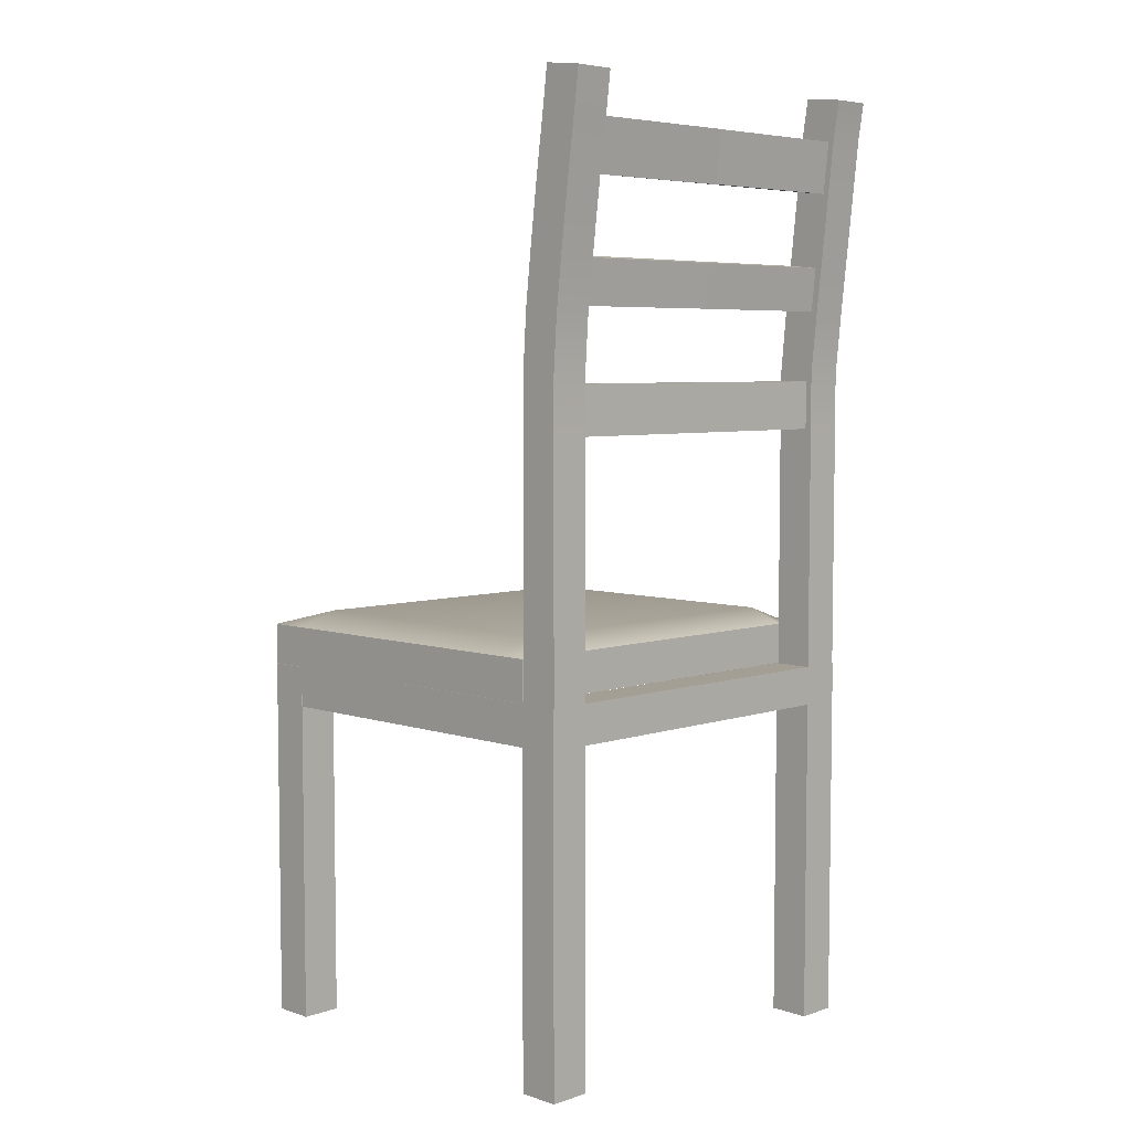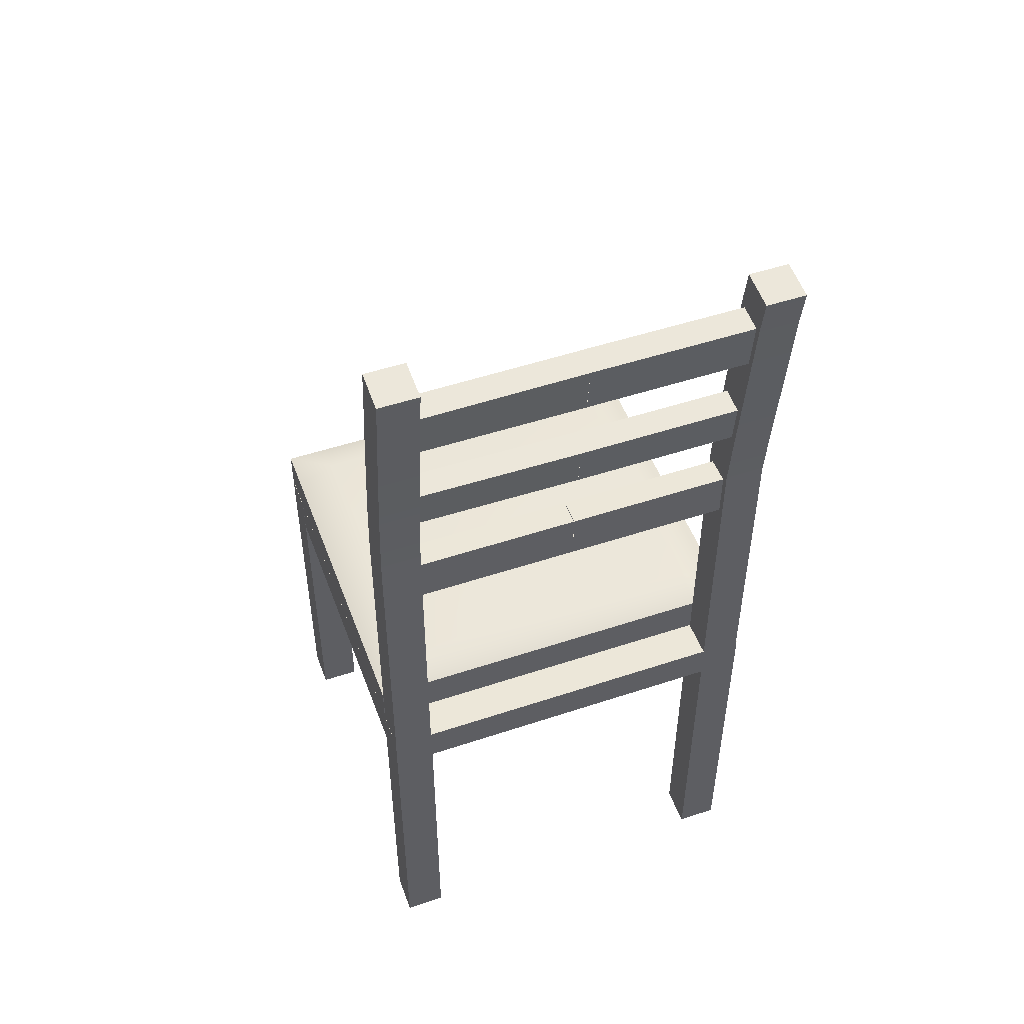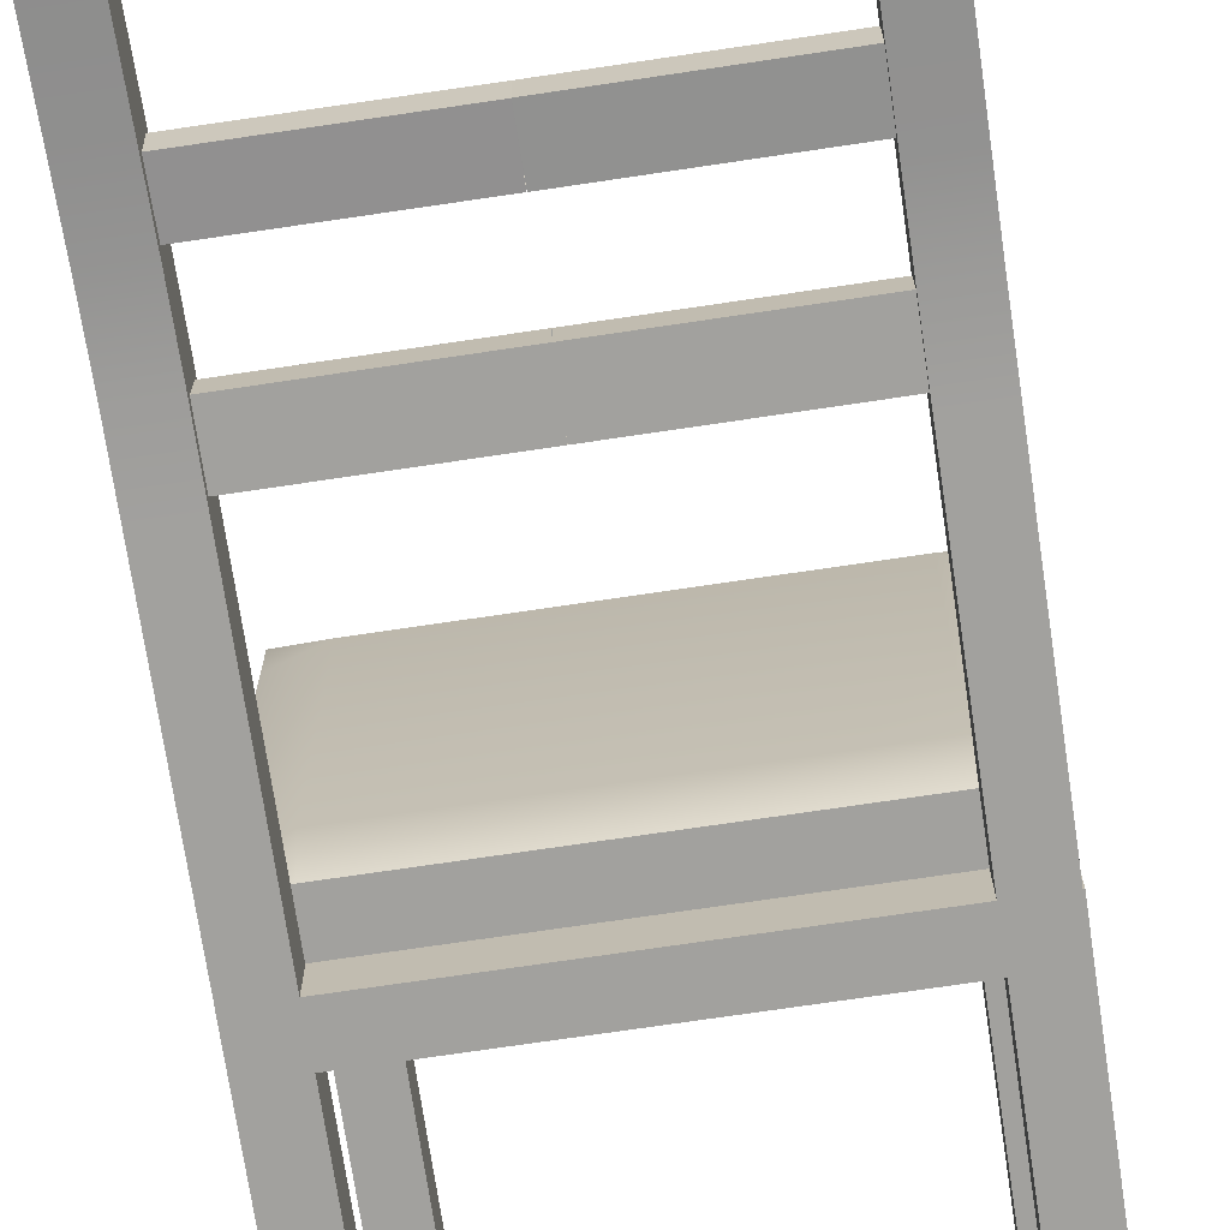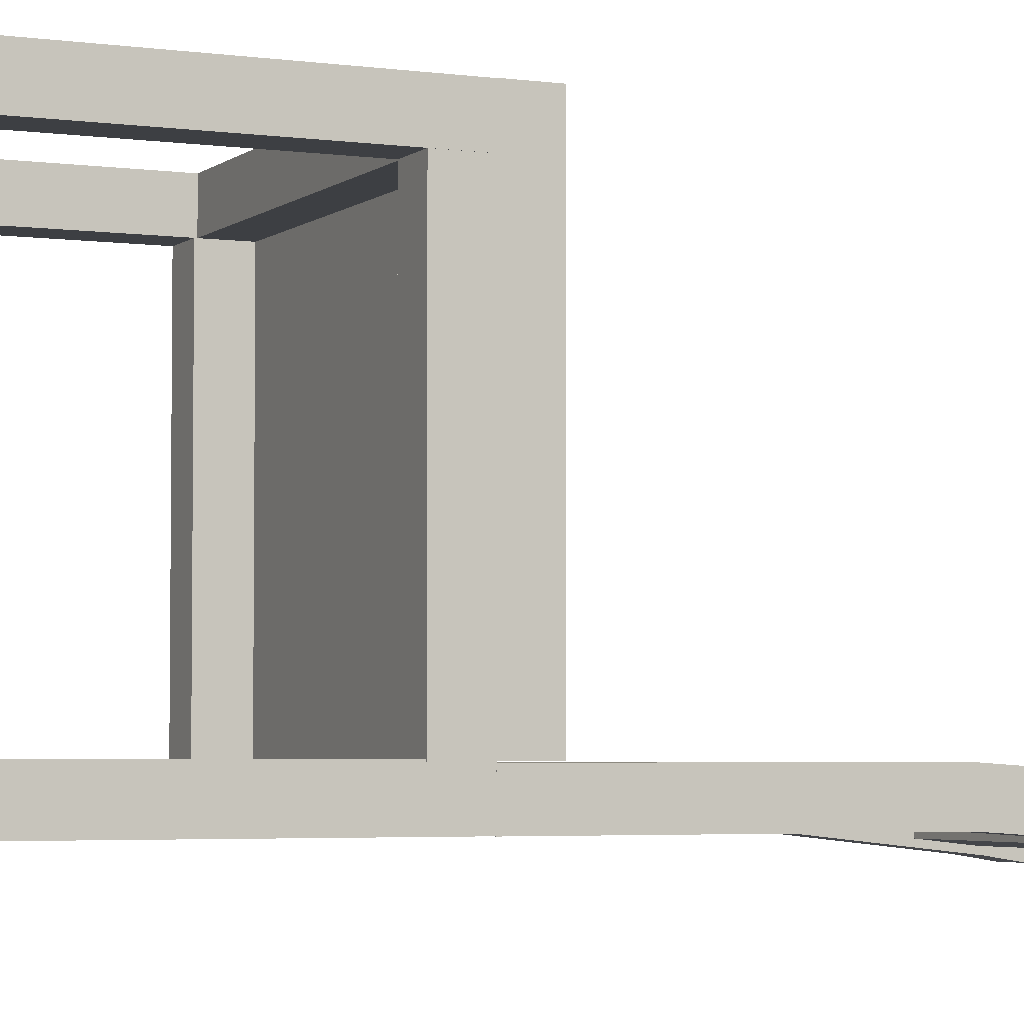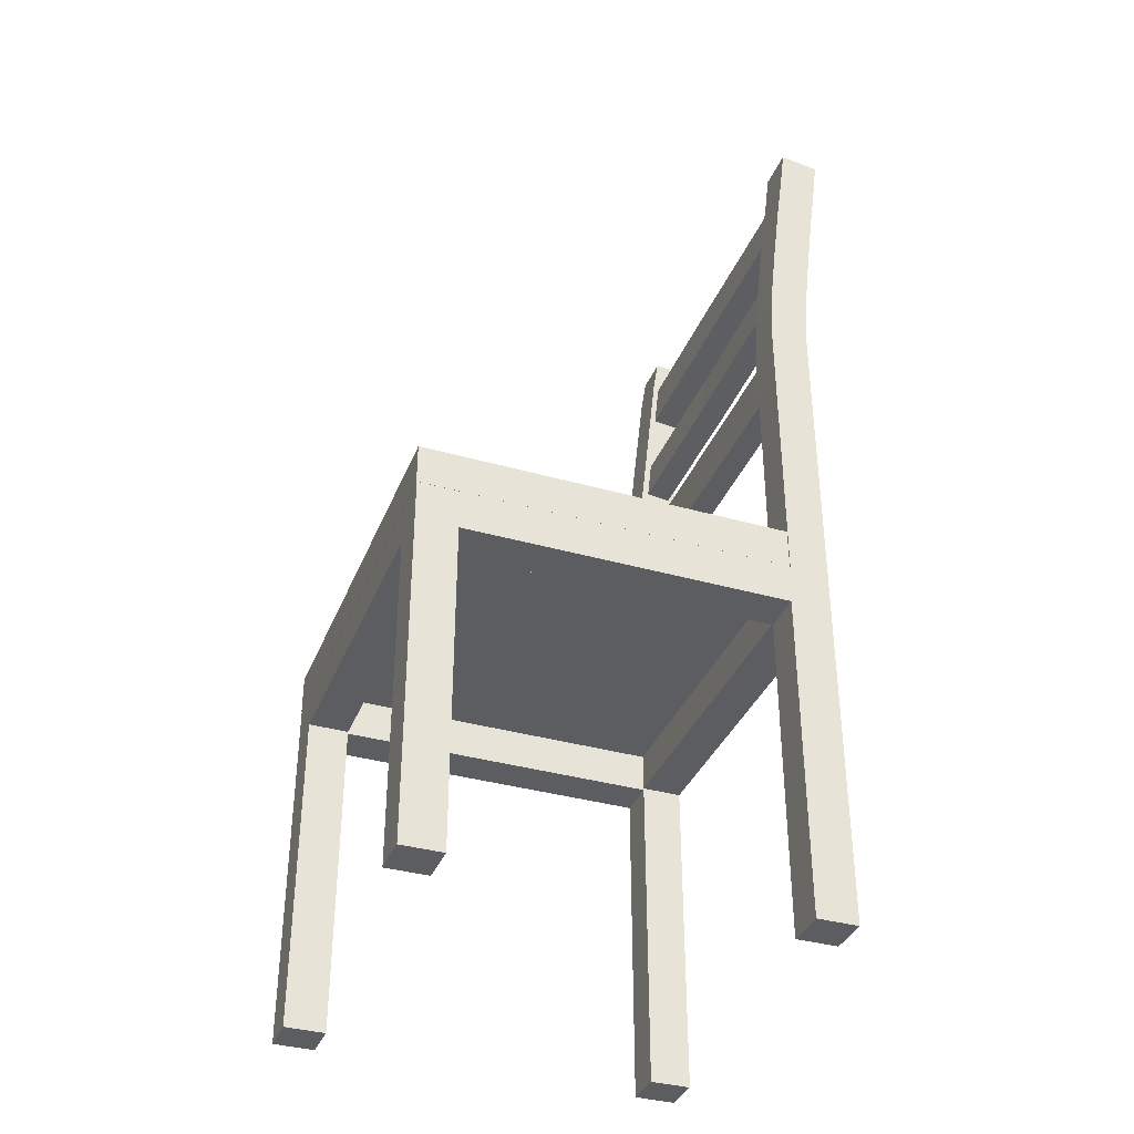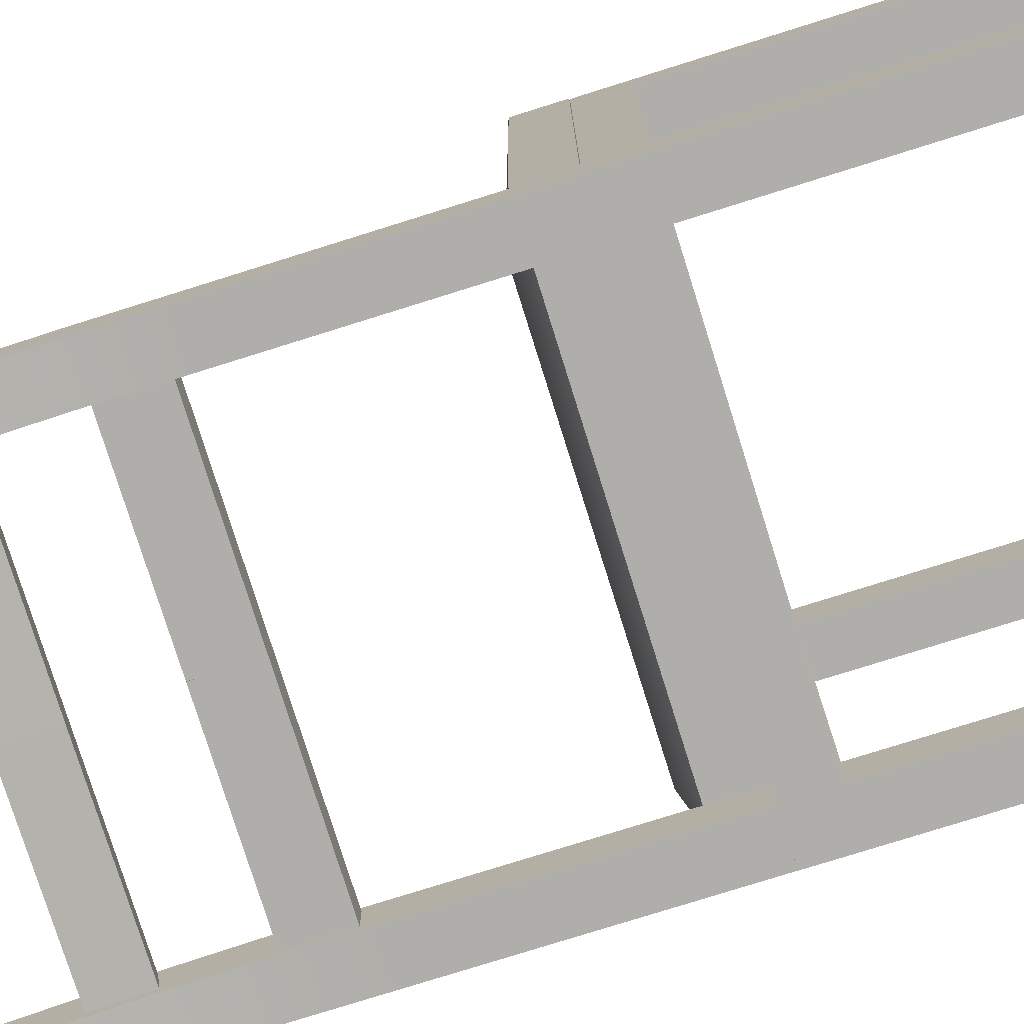
<metadata>
{"format":"obj","ext":"obj","renderer":"f3d","projection":"perspective","resolution":1024,"background":"white","views":[{"elev":5.6,"azim":134.9,"up":"+Y"},{"elev":50.0,"azim":159.9,"up":"+Y"},{"elev":-72.0,"azim":-171.5,"up":"+Z"},{"elev":-3.9,"azim":65.3,"up":"+Z"},{"elev":-36.5,"azim":69.7,"up":"+Y"},{"elev":-77.9,"azim":-72.6,"up":"+Z"}]}
</metadata>
<code>
g default
v -2.498 0.25 -1.985
v -1.998 0.25 -1.985
v -2.498 4.75 -1.985
v -1.998 4.75 -1.985
v -2.498 4.75 -2.485
v -1.998 4.75 -2.485
v -2.498 0.25 -2.485
v -1.998 0.25 -2.485
v -2.498 4.273 -1.985
v -1.998 4.273 -1.985
v -1.998 4.273 -2.485
v -2.498 4.273 -2.485
v 0.002084 4.273 -1.985
v 0.002084 4.273 -2.485
v 0.002084 4.75 -2.485
v 0.002084 4.75 -1.985
g pCube4
f 9 10 4 3
f 3 4 6 5
f 5 6 11 12
f 7 8 2 1
f 12 9 3 5
f 1 2 10 9
f 2 8 11 10
f 12 11 8 7
f 7 1 9 12
f 10 11 14 13
f 11 6 15 14
f 6 4 16 15
f 4 10 13 16
g default
v 2.499 0.25 -2.485
v 1.999 0.25 -2.485
v 2.499 4.75 -2.485
v 1.999 4.75 -2.485
v 2.499 4.75 -1.985
v 1.999 4.75 -1.985
v 2.499 0.25 -1.985
v 1.999 0.25 -1.985
v 2.499 4.273 -2.485
v 1.999 4.273 -2.485
v 1.999 4.273 -1.985
v 2.499 4.273 -1.985
v -0.001373 4.273 -2.485
v -0.001373 4.273 -1.985
v -0.001373 4.75 -1.985
v -0.001373 4.75 -2.485
g pCube5
f 25 26 20 19
f 19 20 22 21
f 21 22 27 28
f 23 24 18 17
f 28 25 19 21
f 17 18 26 25
f 18 24 27 26
f 28 27 24 23
f 23 17 25 28
f 26 27 30 29
f 27 22 31 30
f 22 20 32 31
f 20 26 29 32
g default
v -2.494 0.25 2.5
v -1.994 0.25 2.5
v -2.494 4.75 2.5
v -1.994 4.75 2.5
v -2.494 4.75 2
v -1.994 4.75 2
v -2.494 0.25 2
v -1.994 0.25 2
v -2.494 4.273 2.5
v -1.994 4.273 2.5
v -1.994 4.273 2
v -2.494 4.273 2
v 0.005796 4.273 2.5
v 0.005796 4.273 2
v 0.005796 4.75 2
v 0.005796 4.75 2.5
g pCube2
f 41 42 36 35
f 35 36 38 37
f 37 38 43 44
f 39 40 34 33
f 44 41 35 37
f 33 34 42 41
f 34 40 43 42
f 44 43 40 39
f 39 33 41 44
f 42 43 46 45
f 43 38 47 46
f 38 36 48 47
f 36 42 45 48
g default
v 2.007 4.75 -2.007
v 2.497 4.75 -2.007
v 2.007 11.77 -2.385
v 2.497 11.77 -2.385
v 2.007 11.71 -2.861
v 2.497 11.71 -2.861
v 2.007 4.75 -2.487
v 2.497 4.75 -2.487
v 2.007 11.33 -2.33
v 2.497 11.33 -2.33
v 2.497 11.27 -2.806
v 2.007 11.27 -2.806
v 2.007 10.59 -2.228
v 2.497 10.59 -2.228
v 2.497 10.53 -2.704
v 2.007 10.53 -2.704
v 2.007 9.828 -2.132
v 2.497 9.828 -2.132
v 2.497 9.768 -2.609
v 2.007 9.768 -2.609
v 2.007 9.157 -2.056
v 2.497 9.157 -2.056
v 2.497 9.097 -2.532
v 2.007 9.097 -2.532
v 2.007 8.416 -2.007
v 2.497 8.416 -2.007
v 2.497 8.416 -2.487
v 2.007 8.416 -2.487
v 2.007 7.638 -2.007
v 2.497 7.638 -2.007
v 2.497 7.638 -2.487
v 2.007 7.638 -2.487
v 2.007 10.6 -2.639
v 2.007 10.64 -2.309
v 2.007 11.26 -2.395
v 2.007 11.22 -2.725
v 2.007 9.768 -2.609
v 2.007 9.828 -2.132
v 2.007 10.59 -2.228
v 2.007 10.53 -2.704
v 2.007 9.179 -2.459
v 2.007 9.218 -2.147
v 2.007 9.747 -2.206
v 2.007 9.707 -2.517
v 2.007 7.733 -2.407
v 2.007 7.733 -2.086
v 2.007 8.32 -2.086
v 2.007 8.32 -2.407
v 0.007 10.6 -2.644
v 0.005036 10.64 -2.314
v 0.006597 11.26 -2.384
v 0.007 11.23 -2.714
v 0.007 9.179 -2.479
v 0.007 9.213 -2.165
v 0.004582 9.743 -2.225
v 0.005855 9.708 -2.537
v 0.007 7.733 -2.407
v 0.007 7.733 -2.086
v 0.007 8.32 -2.086
v 0.007 8.32 -2.407
g pCube8
f 57 58 52 51
f 51 52 54 53
f 53 54 59 60
f 55 56 50 49
f 58 59 54 52
f 60 57 51 53
f 61 62 58 57
f 62 63 59 58
f 60 59 63 64
f 65 66 62 61
f 66 67 63 62
f 64 63 67 68
f 85 86 87 88
f 69 70 66 65
f 70 71 67 66
f 68 67 71 72
f 73 74 70 69
f 74 75 71 70
f 72 71 75 76
f 76 73 69 72
f 77 78 74 73
f 78 79 75 74
f 76 75 79 80
f 49 50 78 77
f 50 56 79 78
f 80 79 56 55
f 55 49 77 80
f 64 61 82 81
f 61 57 83 82
f 57 60 84 83
f 60 64 81 84
f 68 65 86 85
f 65 61 87 86
f 61 64 88 87
f 64 68 85 88
f 72 69 90 89
f 69 65 91 90
f 65 68 92 91
f 68 72 89 92
f 80 77 94 93
f 77 73 95 94
f 73 76 96 95
f 76 80 93 96
f 81 82 98 97
f 82 83 99 98
f 83 84 100 99
f 84 81 97 100
f 89 90 102 101
f 90 91 103 102
f 91 92 104 103
f 92 89 101 104
f 93 94 106 105
f 94 95 107 106
f 95 96 108 107
f 96 93 105 108
g default
v 2 4.253 -2
v 2.5 4.253 -2
v 2 4.253 2
v 2.5 4.253 2
v 2 4.753 2
v 2.5 4.753 2
v 2 4.753 -2
v 2.5 4.753 -2
g pCube7
f 109 110 112 111
f 111 112 114 113
f 113 114 116 115
f 115 116 110 109
f 110 116 114 112
f 115 109 111 113
g default
v -2.498 4.249 -2
v -1.998 4.249 -2
v -2.498 4.249 2
v -1.998 4.249 2
v -2.498 4.749 2
v -1.998 4.749 2
v -2.498 4.749 -2
v -1.998 4.749 -2
g pCube6
f 117 118 120 119
f 119 120 122 121
f 121 122 124 123
f 123 124 118 117
f 118 124 122 120
f 123 117 119 121
g default
v -2.5 4.754 2.503
v 2.5 4.754 2.503
v -2.5 5.254 2.503
v 2.5 5.254 2.503
v -2.5 5.254 -1.997
v 2.5 5.254 -1.997
v -2.5 4.754 -1.997
v 2.5 4.754 -1.997
v -2.5 5.254 1.998
v 2.5 5.254 1.998
v 2.5 4.754 1.998
v -2.5 4.754 1.998
v -2.009 4.754 2.503
v -2.009 4.754 1.998
v -2.009 4.754 -1.997
v -2.009 5.254 -1.997
v -2.009 5.425 1.998
v -2.009 5.254 2.503
v -2.5 4.754 -1.543
v -2.009 4.754 -1.543
v 2.5 4.754 -1.543
v 2.5 5.254 -1.543
v -2.009 5.425 -1.543
v -2.5 5.254 -1.543
v 1.973 4.754 1.998
v 1.973 4.754 2.503
v 1.973 5.254 2.503
v 1.973 5.425 1.998
v 1.973 5.425 -1.543
v 1.973 5.254 -1.997
v 1.973 4.754 -1.997
v 1.973 4.754 -1.543
v -2.5 4.797 2.503
v -2.009 4.797 2.503
v 1.973 4.797 2.503
v 2.5 4.797 2.503
v 2.5 4.797 1.998
v 2.5 4.797 -1.543
v 2.5 4.797 -1.997
v 1.973 4.797 -1.997
v -2.009 4.797 -1.997
v -2.5 4.797 -1.997
v -2.5 4.797 -1.543
v -2.5 4.797 1.998
g pCube1
f 142 158 159 151
f 152 153 147 141
f 164 165 140 154
f 138 144 156 149
f 134 161 162 146
f 148 167 168 133
f 141 142 151 152
f 160 161 134 128
f 137 138 149 150
f 133 168 157 127
f 136 138 137 125
f 143 144 138 136
f 129 140 165 166
f 133 141 147 148
f 127 142 141 133
f 157 158 142 127
f 131 139 144 143
f 155 156 144 139
f 146 162 163 130
f 140 147 153 154
f 148 147 140 129
f 166 167 148 129
f 150 149 135 126
f 151 159 160 128
f 152 151 128 134
f 146 153 152 134
f 154 153 146 130
f 163 164 154 130
f 145 156 155 132
f 149 156 145 135
f 125 137 158 157
f 159 158 137 150
f 160 159 150 126
f 126 135 161 160
f 162 161 135 145
f 163 162 145 132
f 155 164 163 132
f 139 165 164 155
f 166 165 139 131
f 131 143 167 166
f 168 167 143 136
f 157 168 136 125
g default
v -1.995 4.75 -2.487
v -2.485 4.75 -2.487
v -1.995 11.72 -2.862
v -2.485 11.72 -2.862
v -1.995 11.77 -2.385
v -2.485 11.77 -2.385
v -1.995 4.75 -2.007
v -2.485 4.75 -2.007
v -1.995 11.28 -2.793
v -2.485 11.28 -2.793
v -2.485 11.33 -2.315
v -1.995 11.33 -2.315
v -1.995 10.54 -2.711
v -2.485 10.54 -2.711
v -2.485 10.59 -2.234
v -1.995 10.59 -2.234
v -1.995 9.771 -2.628
v -2.485 9.771 -2.628
v -2.485 9.823 -2.15
v -1.995 9.823 -2.15
v -1.995 9.098 -2.554
v -2.485 9.098 -2.554
v -2.485 9.151 -2.077
v -1.995 9.151 -2.077
v -1.995 8.416 -2.487
v -2.485 8.416 -2.487
v -2.485 8.416 -2.007
v -1.995 8.416 -2.007
v -1.995 7.638 -2.487
v -2.485 7.638 -2.487
v -2.485 7.638 -2.007
v -1.995 7.638 -2.007
v -1.995 10.64 -2.314
v -1.995 10.6 -2.644
v -1.995 11.23 -2.712
v -1.995 11.26 -2.382
v -1.995 9.823 -2.15
v -1.995 9.771 -2.628
v -1.995 10.54 -2.711
v -1.995 10.59 -2.234
v -1.995 9.213 -2.167
v -1.995 9.179 -2.479
v -1.995 9.709 -2.537
v -1.995 9.743 -2.225
v -1.995 7.733 -2.086
v -1.995 7.733 -2.407
v -1.995 8.32 -2.407
v -1.995 8.32 -2.086
v 0.005 10.64 -2.314
v 0.005 10.6 -2.644
v 0.005 11.23 -2.712
v 0.005 11.26 -2.382
v 0.005 9.213 -2.167
v 0.005 9.179 -2.479
v 0.005 9.709 -2.537
v 0.005 9.743 -2.225
v 0.005 7.733 -2.086
v 0.005 7.733 -2.407
v 0.005 8.32 -2.407
v 0.005 8.32 -2.086
g pCube9
f 177 178 172 171
f 171 172 174 173
f 173 174 179 180
f 175 176 170 169
f 178 179 174 172
f 180 177 171 173
f 181 182 178 177
f 182 183 179 178
f 180 179 183 184
f 185 186 182 181
f 186 187 183 182
f 184 183 187 188
f 205 206 207 208
f 189 190 186 185
f 190 191 187 186
f 188 187 191 192
f 193 194 190 189
f 194 195 191 190
f 192 191 195 196
f 196 193 189 192
f 197 198 194 193
f 198 199 195 194
f 196 195 199 200
f 169 170 198 197
f 170 176 199 198
f 200 199 176 175
f 175 169 197 200
f 184 181 202 201
f 181 177 203 202
f 177 180 204 203
f 180 184 201 204
f 188 185 206 205
f 185 181 207 206
f 181 184 208 207
f 184 188 205 208
f 192 189 210 209
f 189 185 211 210
f 185 188 212 211
f 188 192 209 212
f 200 197 214 213
f 197 193 215 214
f 193 196 216 215
f 196 200 213 216
f 201 202 218 217
f 202 203 219 218
f 203 204 220 219
f 204 201 217 220
f 209 210 222 221
f 210 211 223 222
f 211 212 224 223
f 212 209 221 224
f 213 214 226 225
f 214 215 227 226
f 215 216 228 227
f 216 213 225 228
g default
v 2.502 0.25 2
v 2.002 0.25 2
v 2.502 4.75 2
v 2.002 4.75 2
v 2.502 4.75 2.5
v 2.002 4.75 2.5
v 2.502 0.25 2.5
v 2.002 0.25 2.5
v 2.502 4.273 2
v 2.002 4.273 2
v 2.002 4.273 2.5
v 2.502 4.273 2.5
v 0.002339 4.273 2
v 0.002339 4.273 2.5
v 0.002339 4.75 2.5
v 0.002339 4.75 2
g pCube3
f 237 238 232 231
f 231 232 234 233
f 233 234 239 240
f 235 236 230 229
f 240 237 231 233
f 229 230 238 237
f 230 236 239 238
f 240 239 236 235
f 235 229 237 240
f 238 239 242 241
f 239 234 243 242
f 234 232 244 243
f 232 238 241 244

</code>
